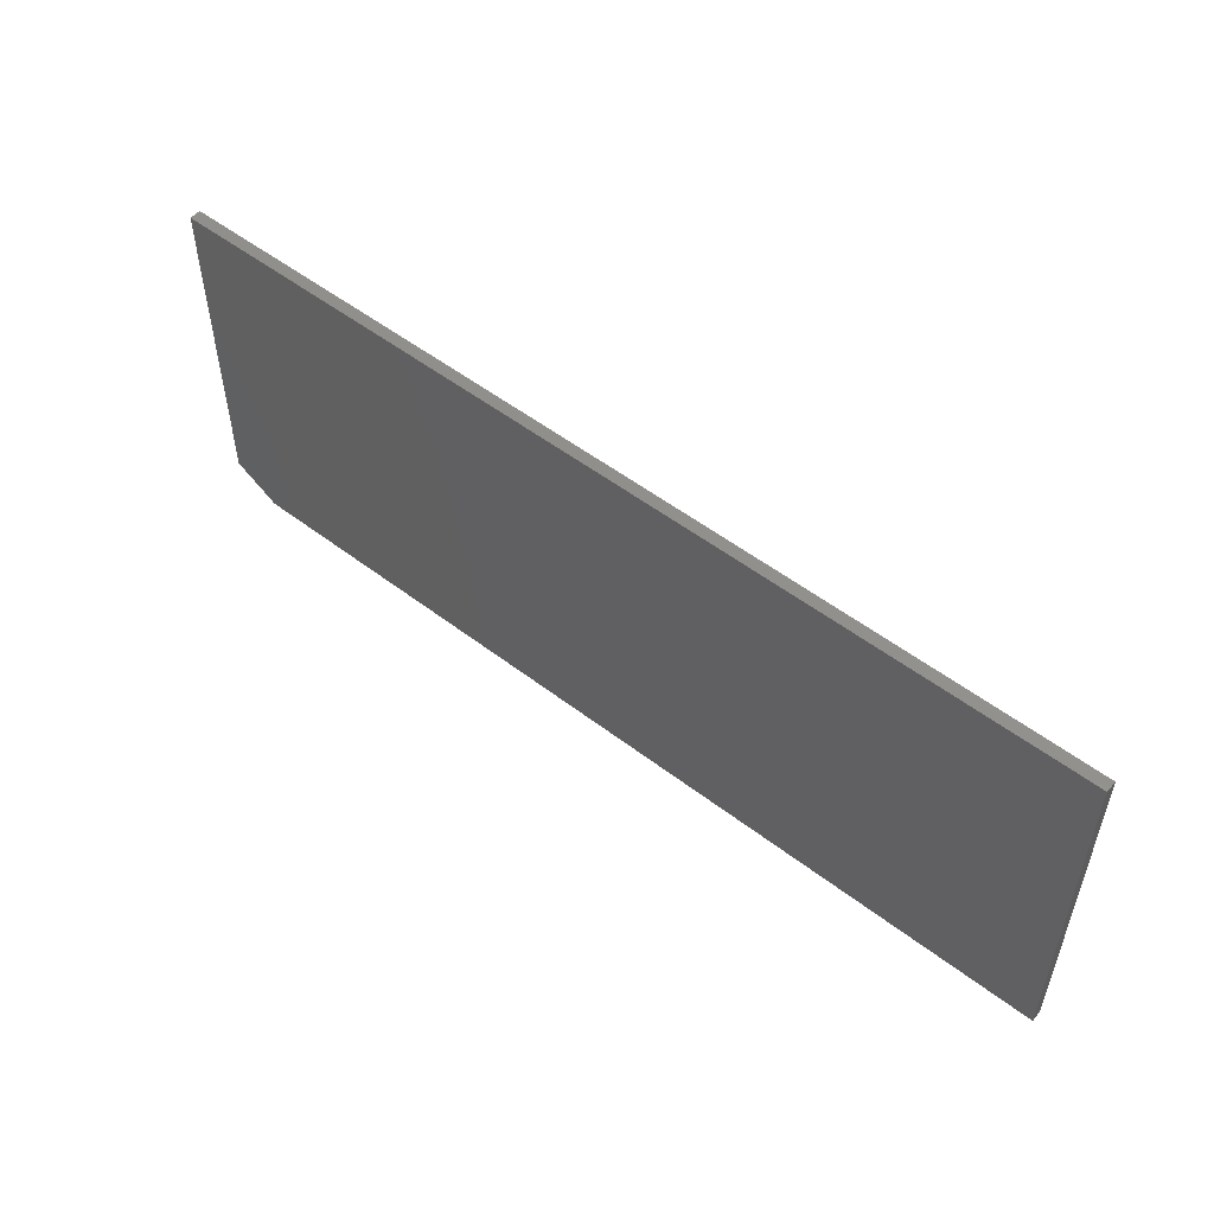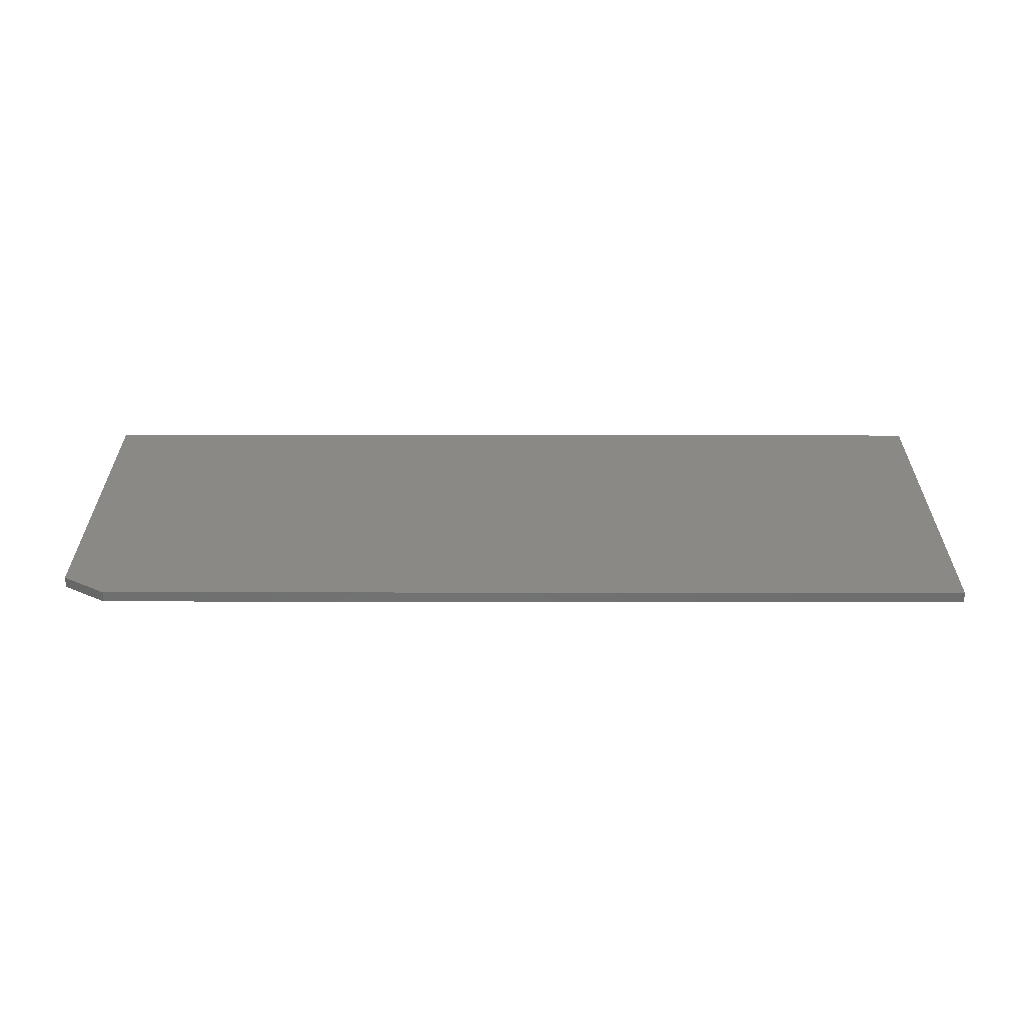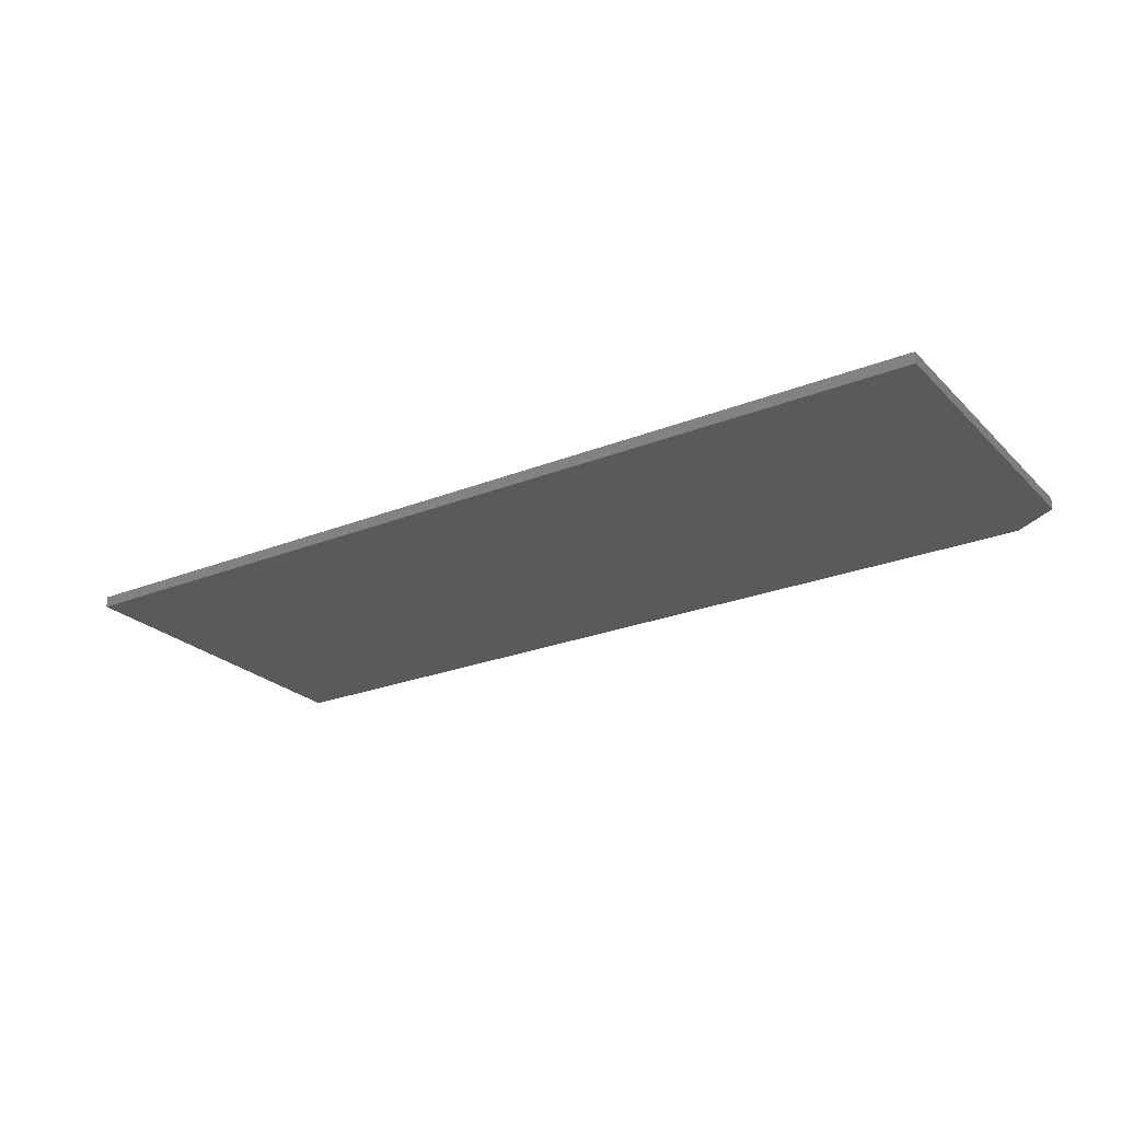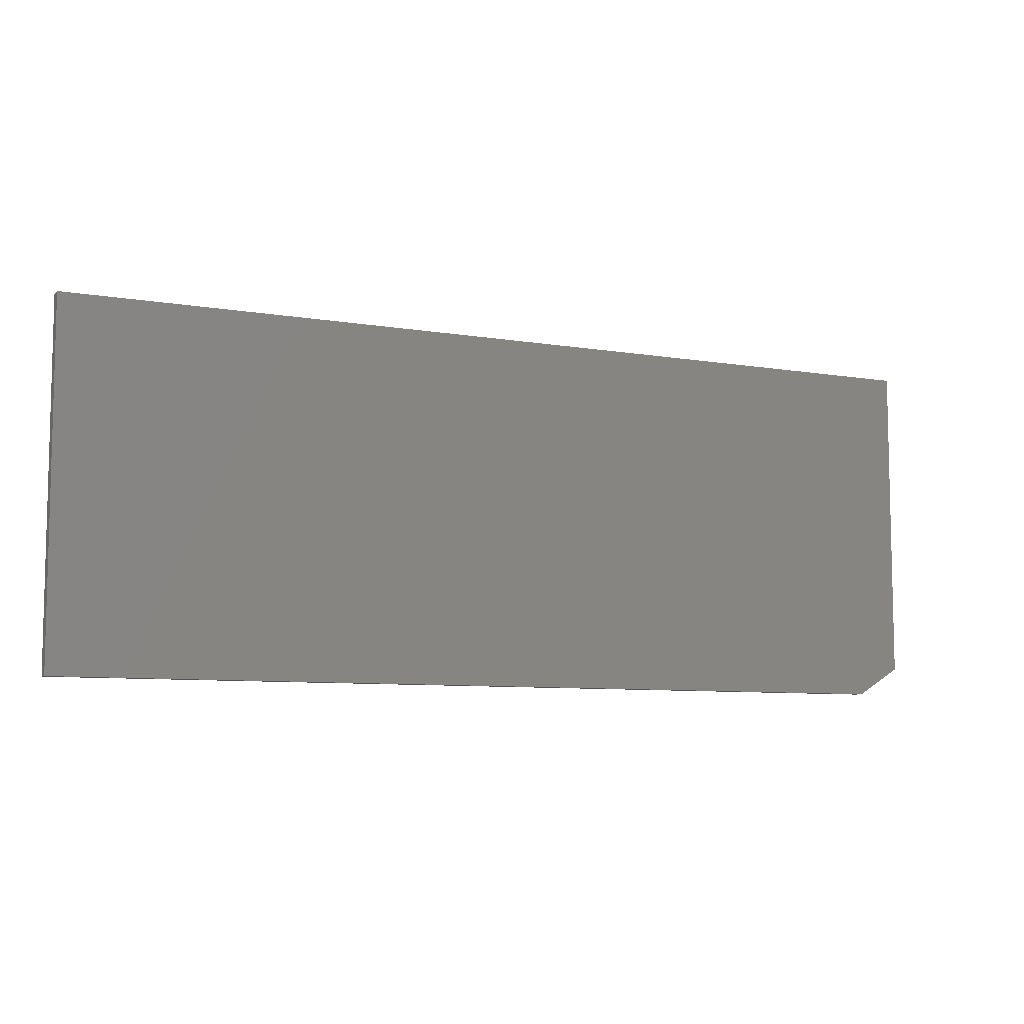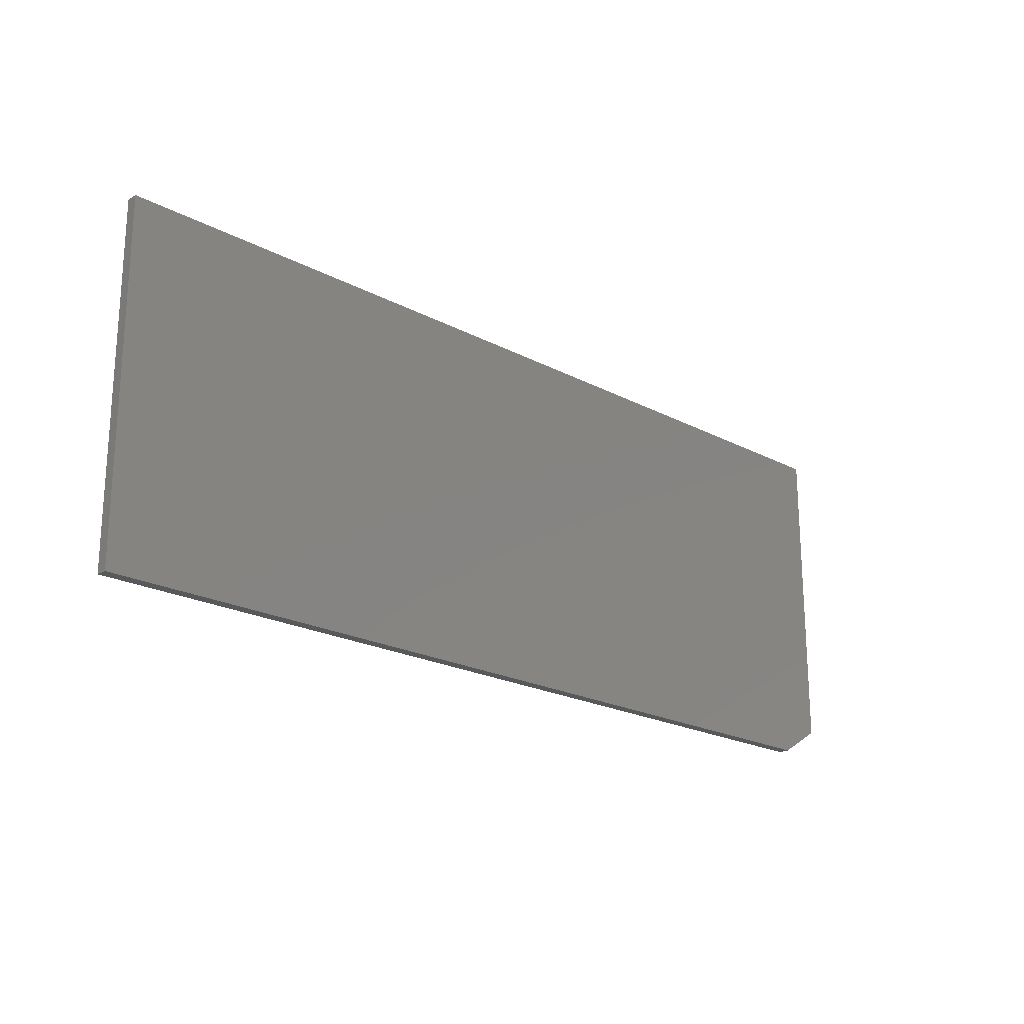
<metadata>
{"format":"stl","ext":"stl","renderer":"f3d","projection":"perspective","resolution":1024,"background":"white","views":[{"elev":52.6,"azim":-140.5,"up":"+Z"},{"elev":29.8,"azim":-179.9,"up":"+Y"},{"elev":-24.7,"azim":33.1,"up":"+Y"},{"elev":-7.9,"azim":-25.5,"up":"+Z"},{"elev":-21.0,"azim":-43.5,"up":"+Z"}]}
</metadata>
<code>
# stl→obj: 10 verts, 16 faces
v 0.75 -0.01562 0.1789
v -0.5469 -0.01562 0.1789
v 0.75 -0.01562 -0.2734
v -0.5469 -0.01562 -0.3125
v 0.6875 -0.01562 -0.3125
v 0.6875 1.37e-16 -0.3125
v -0.5469 0 -0.3125
v 0.75 1.462e-16 -0.2734
v -0.5469 2.728e-17 0.1789
v 0.75 1.713e-16 0.1789
f 1 2 3
f 3 2 4
f 3 4 5
f 6 7 8
f 8 7 9
f 8 9 10
f 3 8 1
f 1 8 10
f 4 7 5
f 5 7 6
f 3 5 8
f 8 5 6
f 2 9 4
f 4 9 7
f 1 10 2
f 2 10 9

</code>
